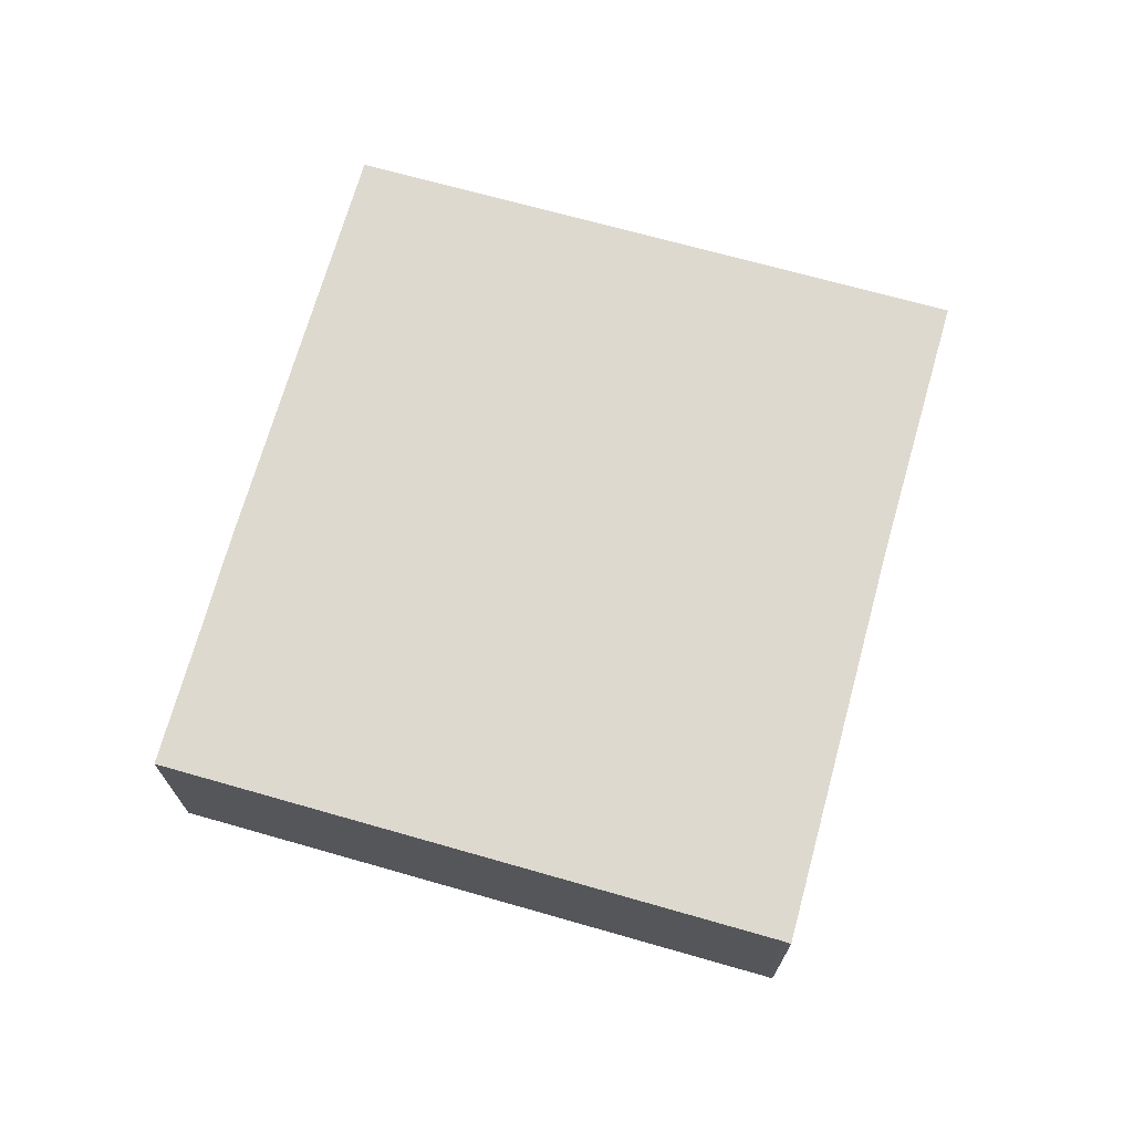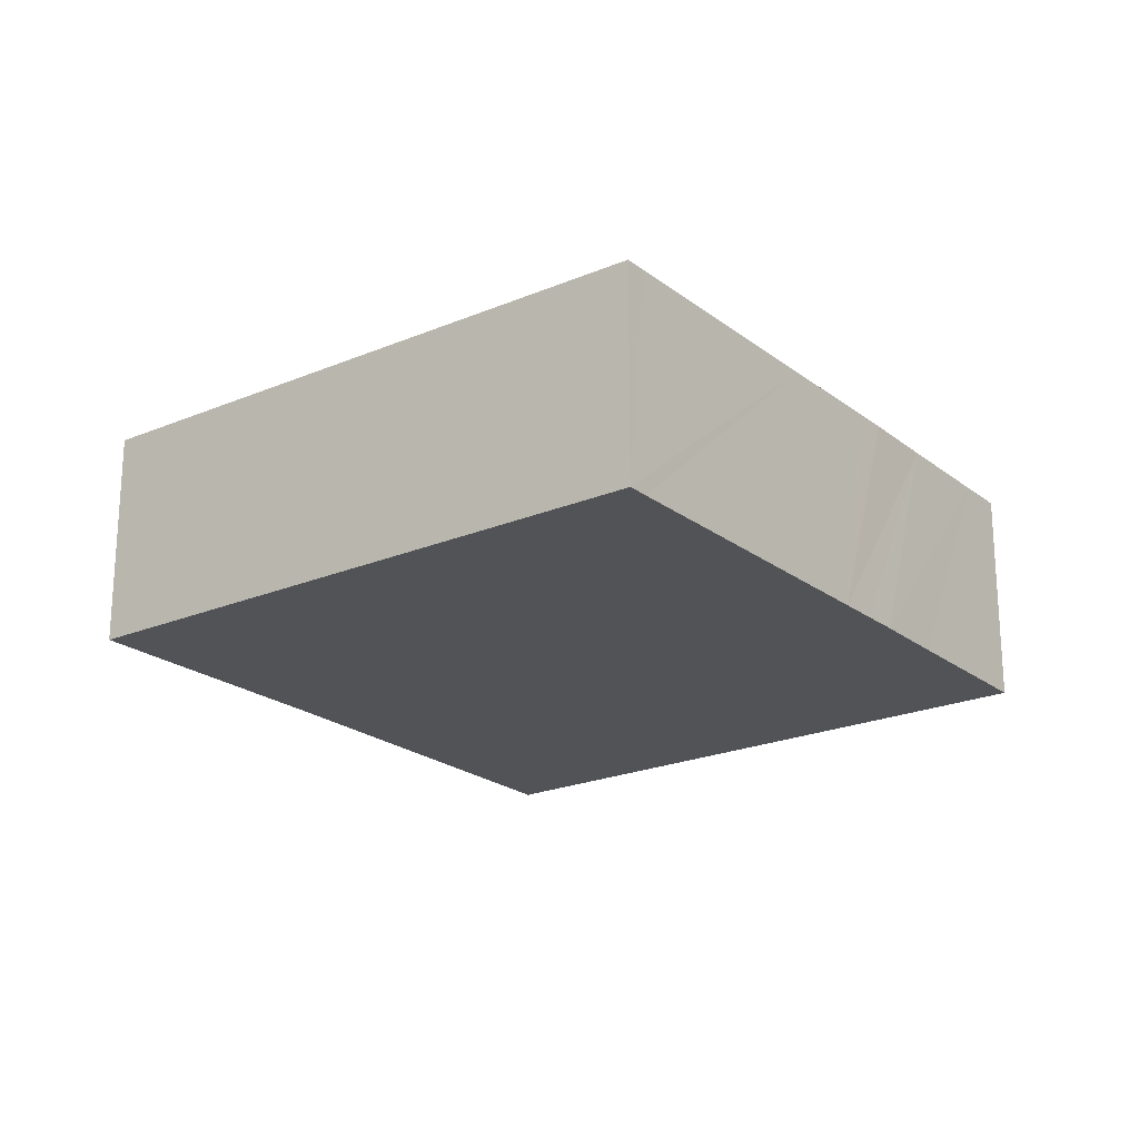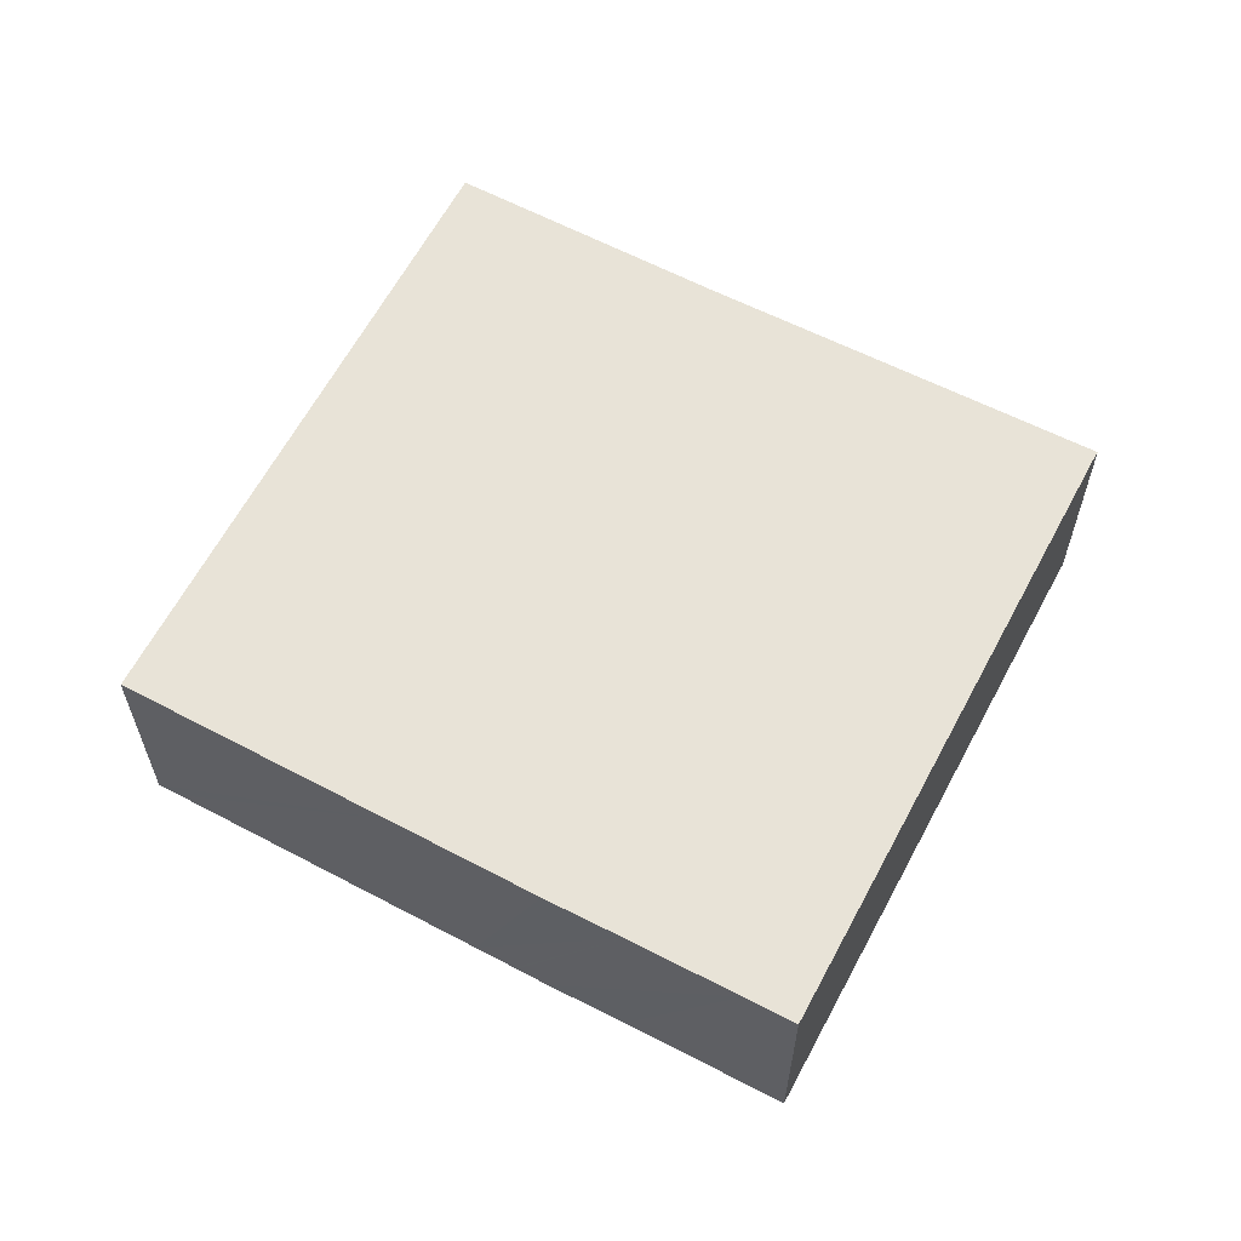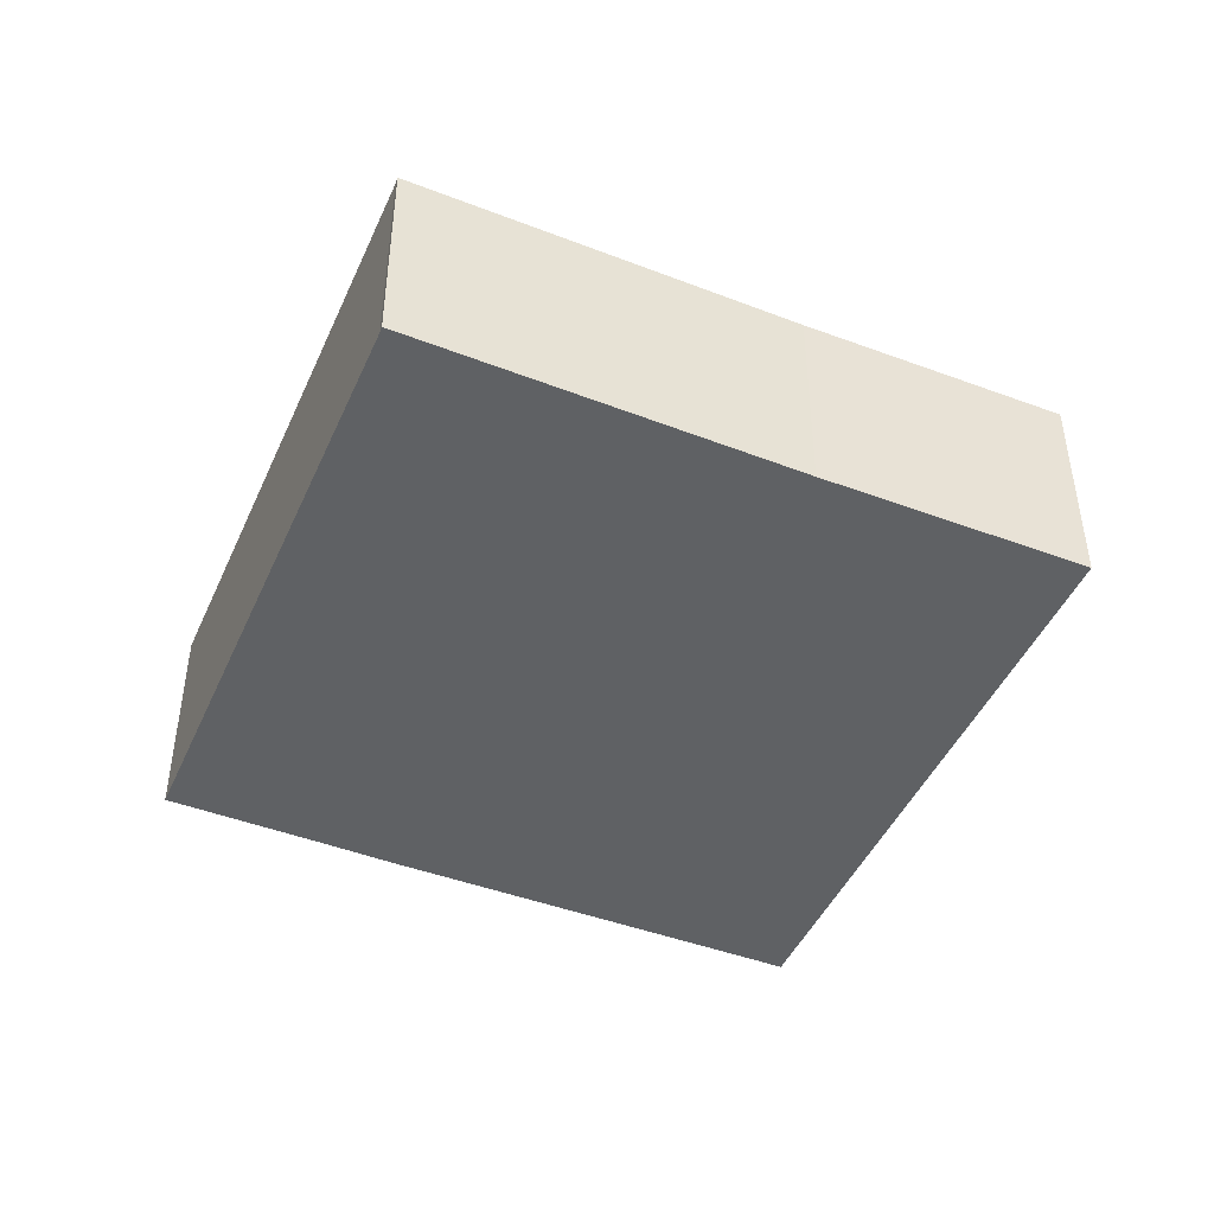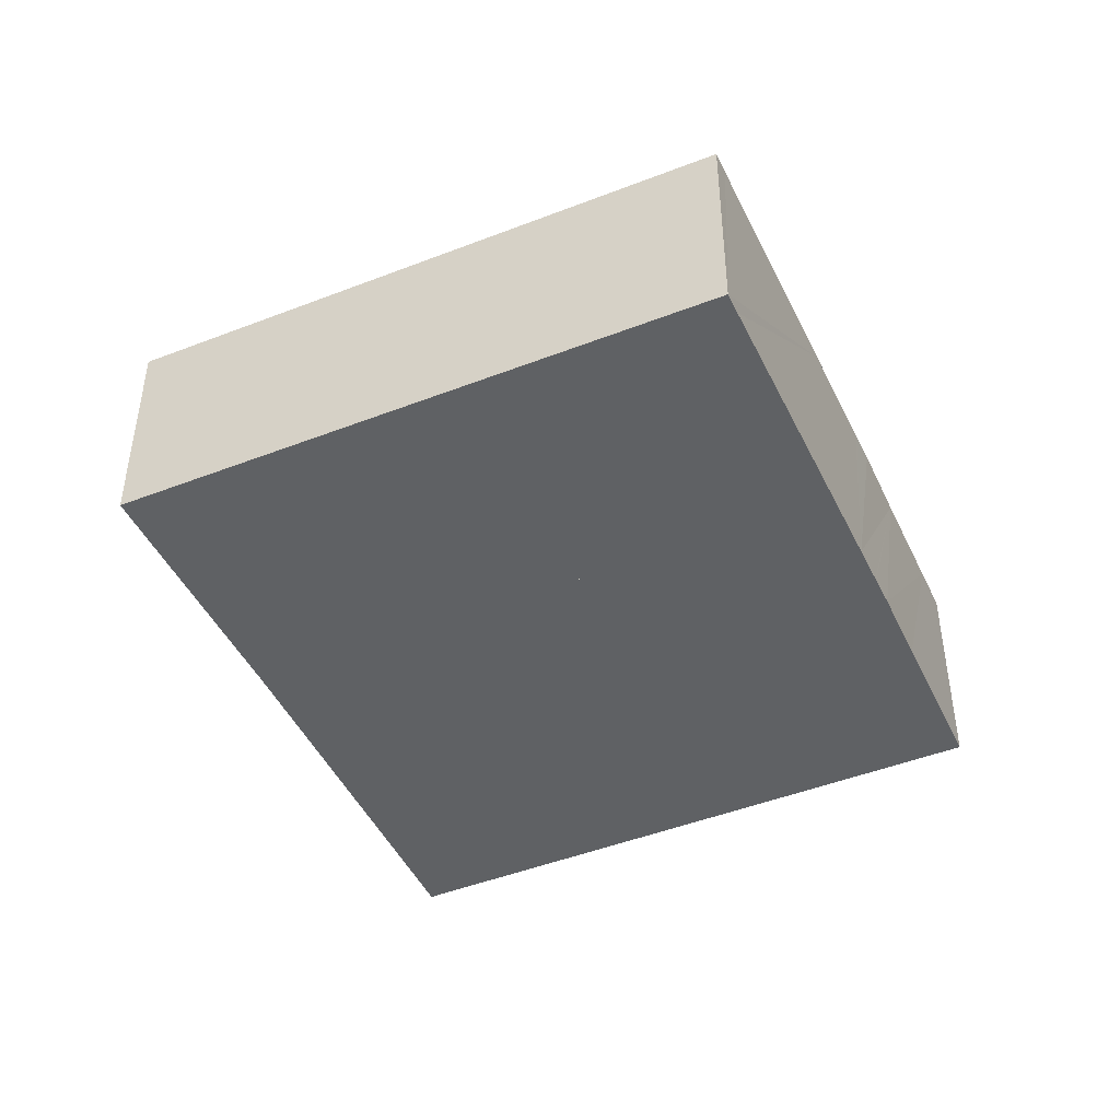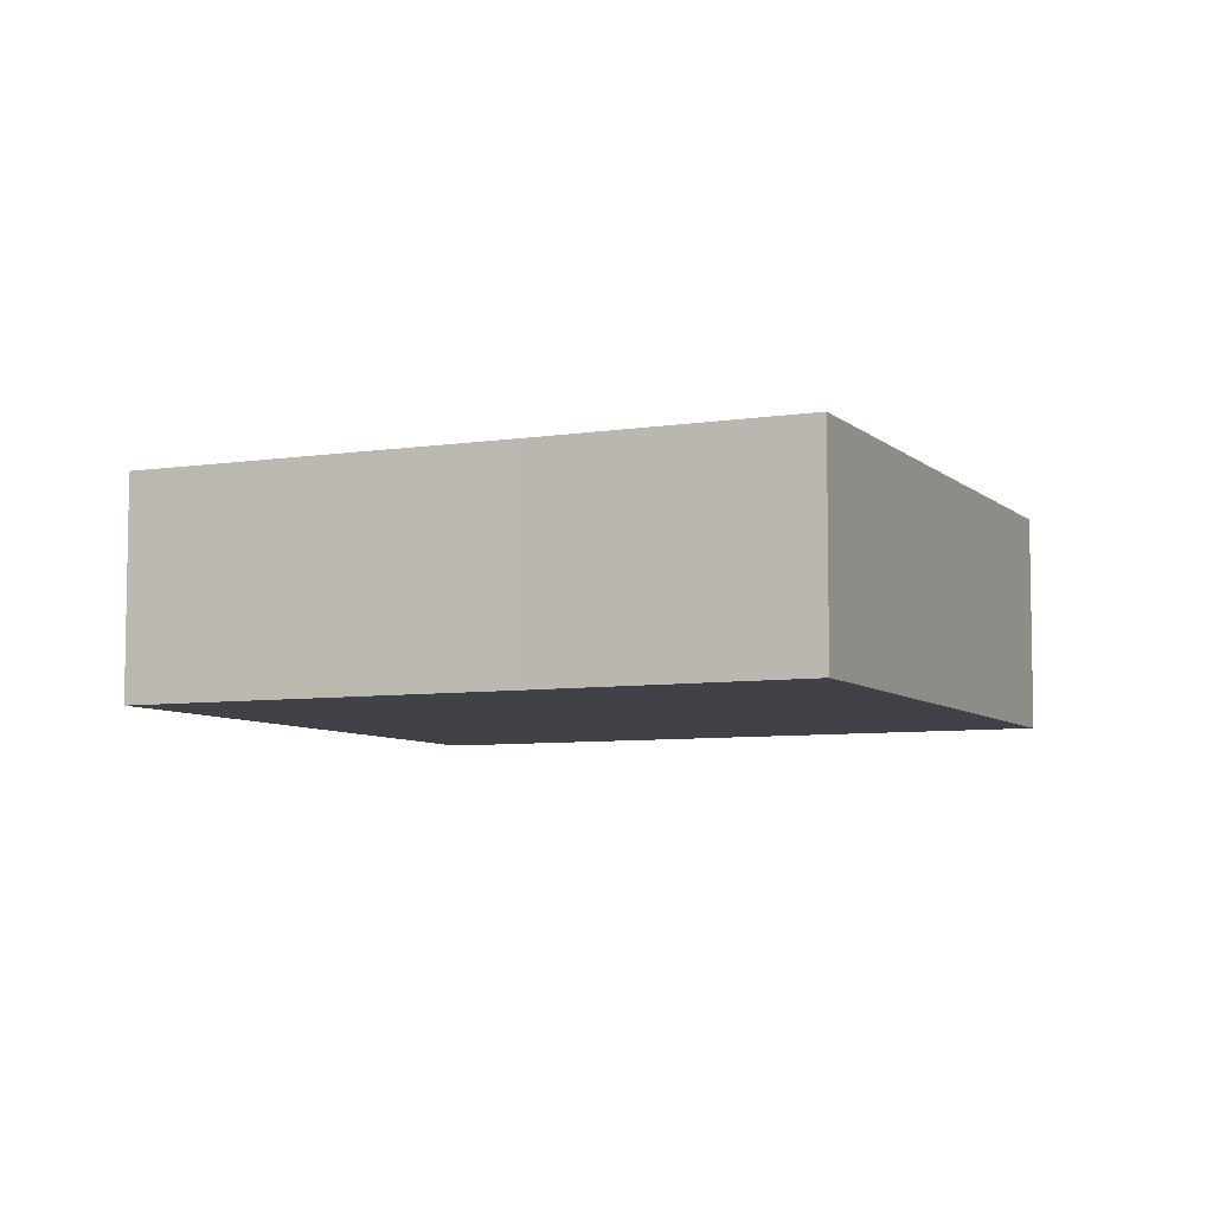
<metadata>
{"format":"obj","ext":"obj","renderer":"f3d","projection":"perspective","resolution":1024,"background":"white","views":[{"elev":71.5,"azim":-136.6,"up":"+Y"},{"elev":-21.7,"azim":64.5,"up":"+Y"},{"elev":62.0,"azim":145.5,"up":"+Y"},{"elev":-46.2,"azim":-85.7,"up":"+Y"},{"elev":-45.5,"azim":52.0,"up":"+Y"},{"elev":-6.8,"azim":-37.7,"up":"+Y"}]}
</metadata>
<code>
v  48.75 12.23 16.1
v  38.92 12.23 22.76
v  49.35 12.23 17.23
v  42.21 12.23 3.365
v  40.26 12.23 -0.443
v  39.18 12.23 -2.547
v  39.11 12.23 -2.678
v  38.26 12.23 -4.345
v  36.12 12.23 -8.348
v  33.52 12.23 25.62
v  33.17 12.23 -13.94
v  31.81 12.23 -16.54
v  21.35 12.23 -11.09
v  17.93 12.23 33.87
v  15.66 12.23 -8.126
v  10.79 12.23 20.08
v  0.306 12.23 -0.132
v  10.76 12.23 20.02
v  7.413 12.23 13.8
v  0 12.23 7.491e-16
v  49.35 -1.055e-15 17.23
v  48.75 -9.858e-16 16.1
v  42.21 -2.06e-16 3.365
v  40.26 2.713e-17 -0.443
v  39.18 1.56e-16 -2.547
v  39.11 1.64e-16 -2.678
v  38.26 2.661e-16 -4.345
v  36.12 5.112e-16 -8.348
v  33.17 8.538e-16 -13.94
v  31.81 1.013e-15 -16.54
v  21.35 6.791e-16 -11.09
v  15.66 4.976e-16 -8.126
v  0.306 8.083e-18 -0.132
v  0 0 0
v  7.413 -8.45e-16 13.8
v  10.76 -1.226e-15 20.02
v  10.79 -1.23e-15 20.08
v  17.93 -2.074e-15 33.87
v  33.52 -1.569e-15 25.62
v  38.92 -1.394e-15 22.76
v  31.82 12.23 8.868
v  31.9 -5.527e-16 9.027
v  31.9 12.23 9.027
v  28.66 12.23 2.755
v  28.62 12.23 2.675
v  31.82 -5.43e-16 8.868
v  28.62 -1.638e-16 2.675
v  28.66 -1.687e-16 2.755
v  28.52 12.23 2.725
v  22.95 12.23 5.605
v  28.52 -1.669e-16 2.725
v  22.95 -3.432e-16 5.605
v  23 12.23 5.699
v  23 -3.49e-16 5.699
v  23.24 12.23 6.208
v  23.24 -3.801e-16 6.208
v  26.02 12.23 11.94
v  26.02 -7.312e-16 11.94
v  26.07 12.23 12.04
v  26.07 -7.375e-16 12.04
v  26.27 12.23 11.94
v  31.82 12.23 9.073
v  26.27 -7.309e-16 11.94
v  31.82 -5.556e-16 9.073
g defaultobject
f 1 2 3
f 2 1 4
f 2 4 5
f 2 5 6
f 2 6 7
f 2 7 8
f 2 8 9
f 2 9 10
f 10 9 11
f 10 11 12
f 10 12 13
f 10 13 14
f 14 13 15
f 14 15 16
f 16 15 17
f 16 17 18
f 18 17 19
f 19 17 20
f 21 1 3
f 1 21 4
f 4 21 22
f 4 22 23
f 4 23 5
f 5 23 6
f 6 23 24
f 6 24 7
f 7 24 8
f 8 24 9
f 9 24 25
f 9 25 26
f 9 26 27
f 9 27 11
f 11 27 28
f 11 28 29
f 11 29 12
f 12 29 30
f 30 13 12
f 13 30 31
f 13 31 15
f 15 31 17
f 17 31 32
f 17 32 33
f 33 20 17
f 20 33 34
f 34 19 20
f 19 34 35
f 19 35 18
f 18 35 36
f 18 36 16
f 16 36 14
f 14 36 37
f 14 37 38
f 38 10 14
f 10 38 39
f 10 39 2
f 2 39 3
f 3 39 40
f 3 40 21
f 41 42 43
f 42 41 44
f 42 44 45
f 42 45 46
f 46 45 47
f 46 47 48
f 49 47 45
f 47 49 50
f 47 50 51
f 51 50 52
f 53 52 50
f 52 53 54
f 54 53 55
f 54 55 56
f 56 55 57
f 56 57 58
f 58 57 59
f 58 59 60
f 61 60 59
f 60 61 62
f 60 62 43
f 60 43 63
f 63 43 64
f 64 43 42
f 40 22 21
f 22 40 23
f 23 40 39
f 23 39 38
f 23 38 24
f 24 38 25
f 25 38 37
f 25 37 26
f 26 37 27
f 27 37 28
f 28 37 29
f 29 37 30
f 30 37 36
f 30 36 35
f 30 35 31
f 31 35 33
f 33 35 34
f 31 33 32

</code>
